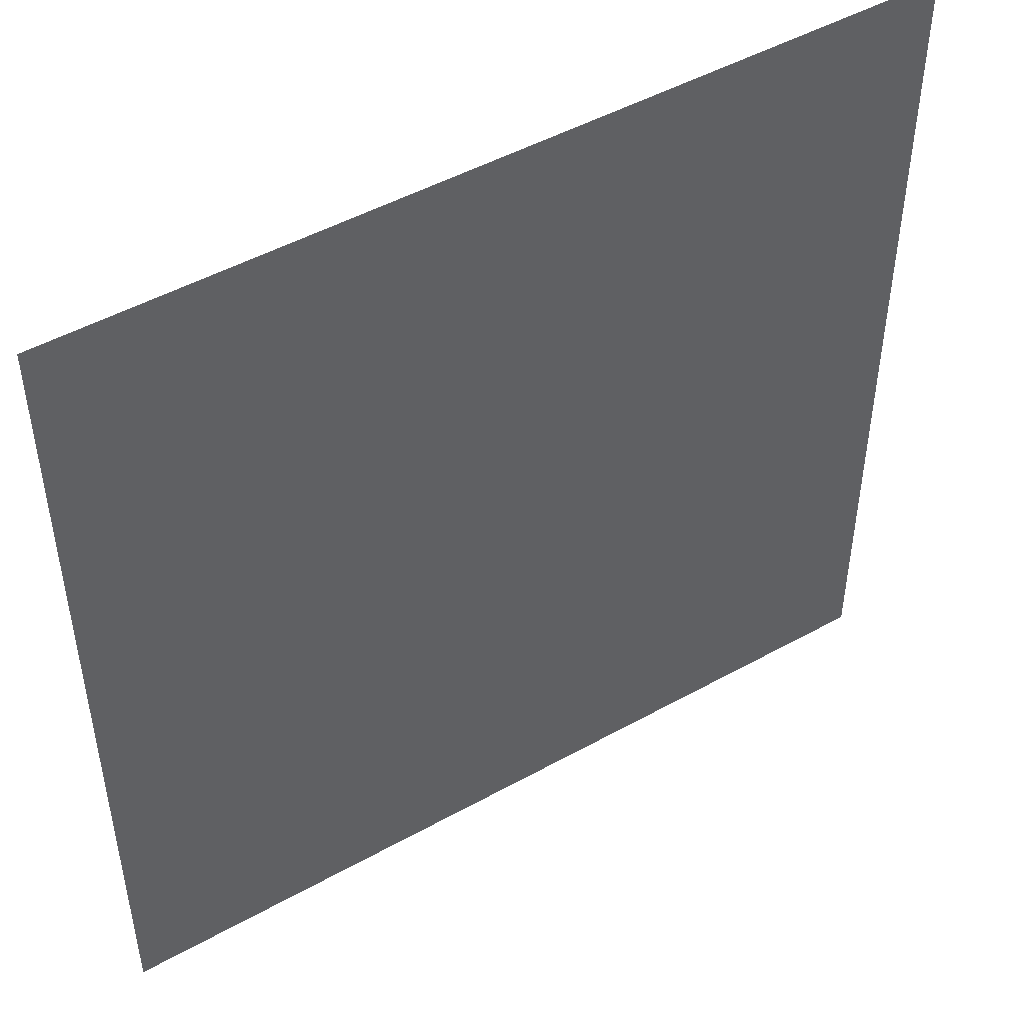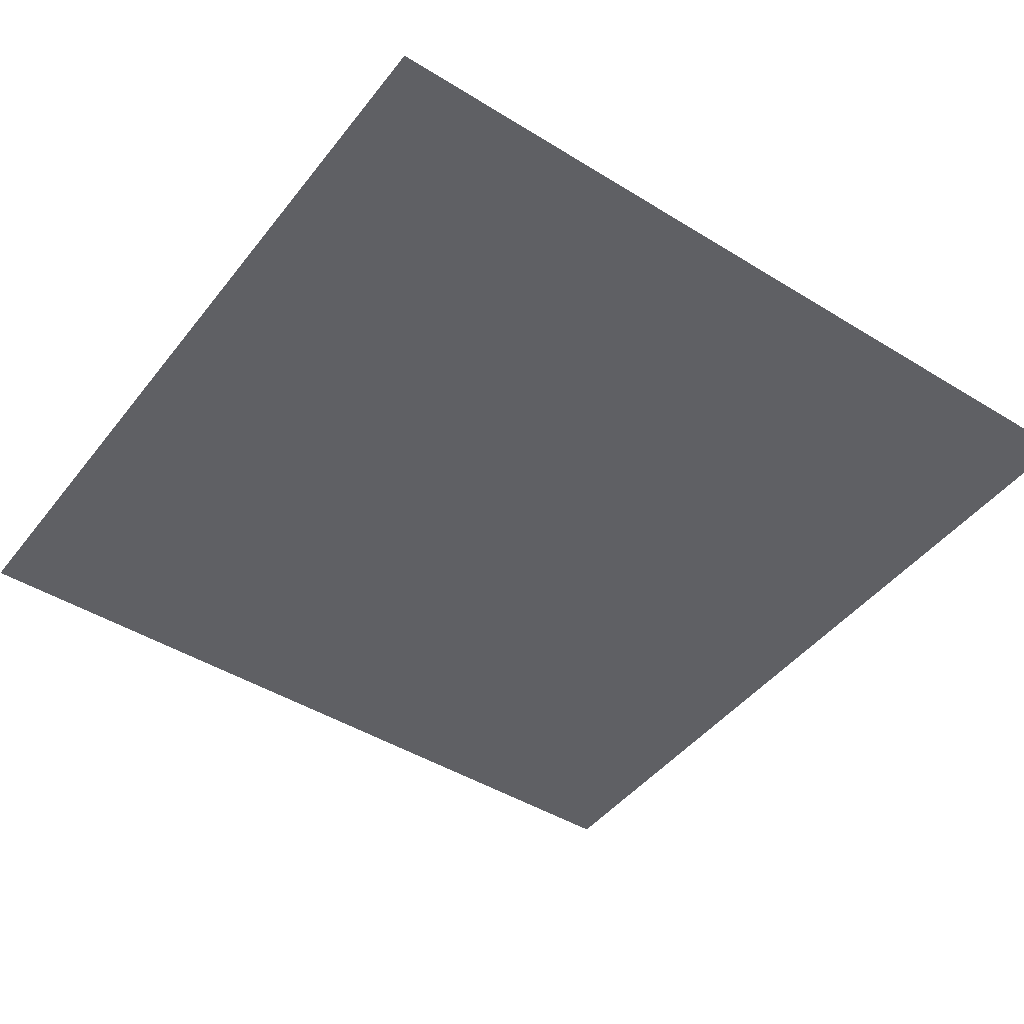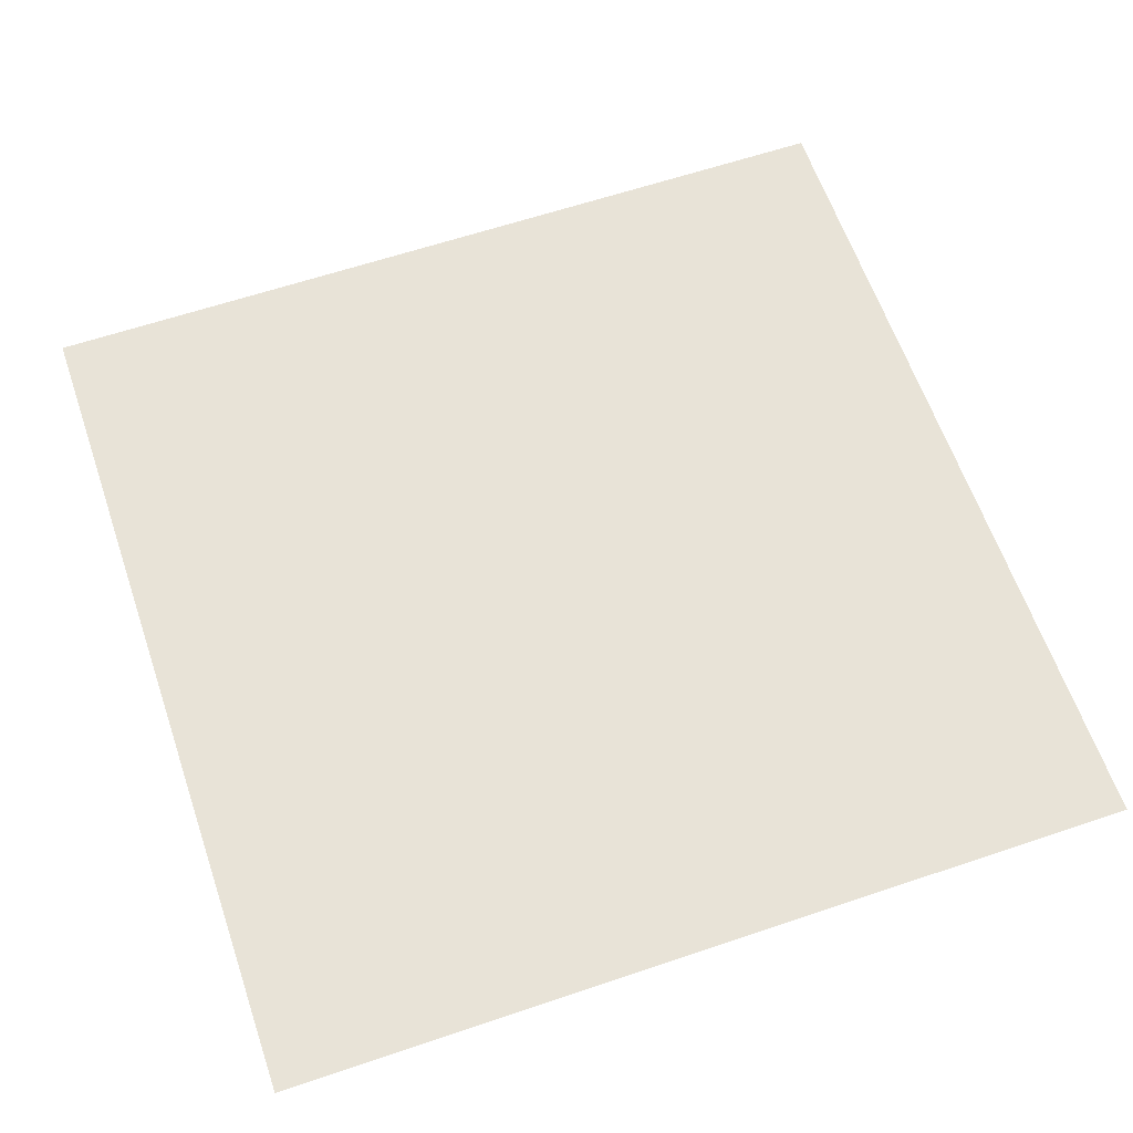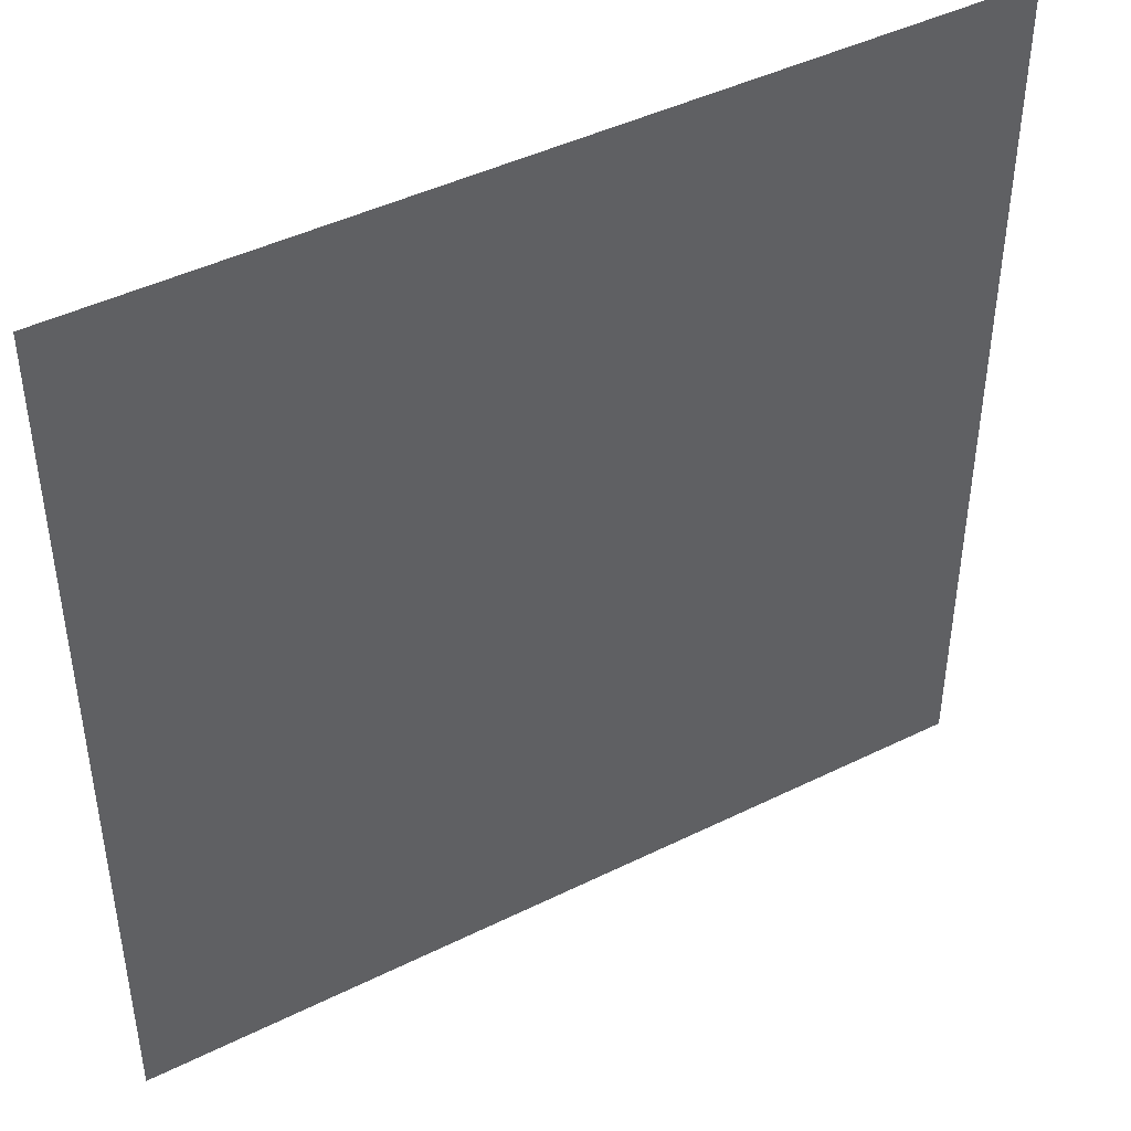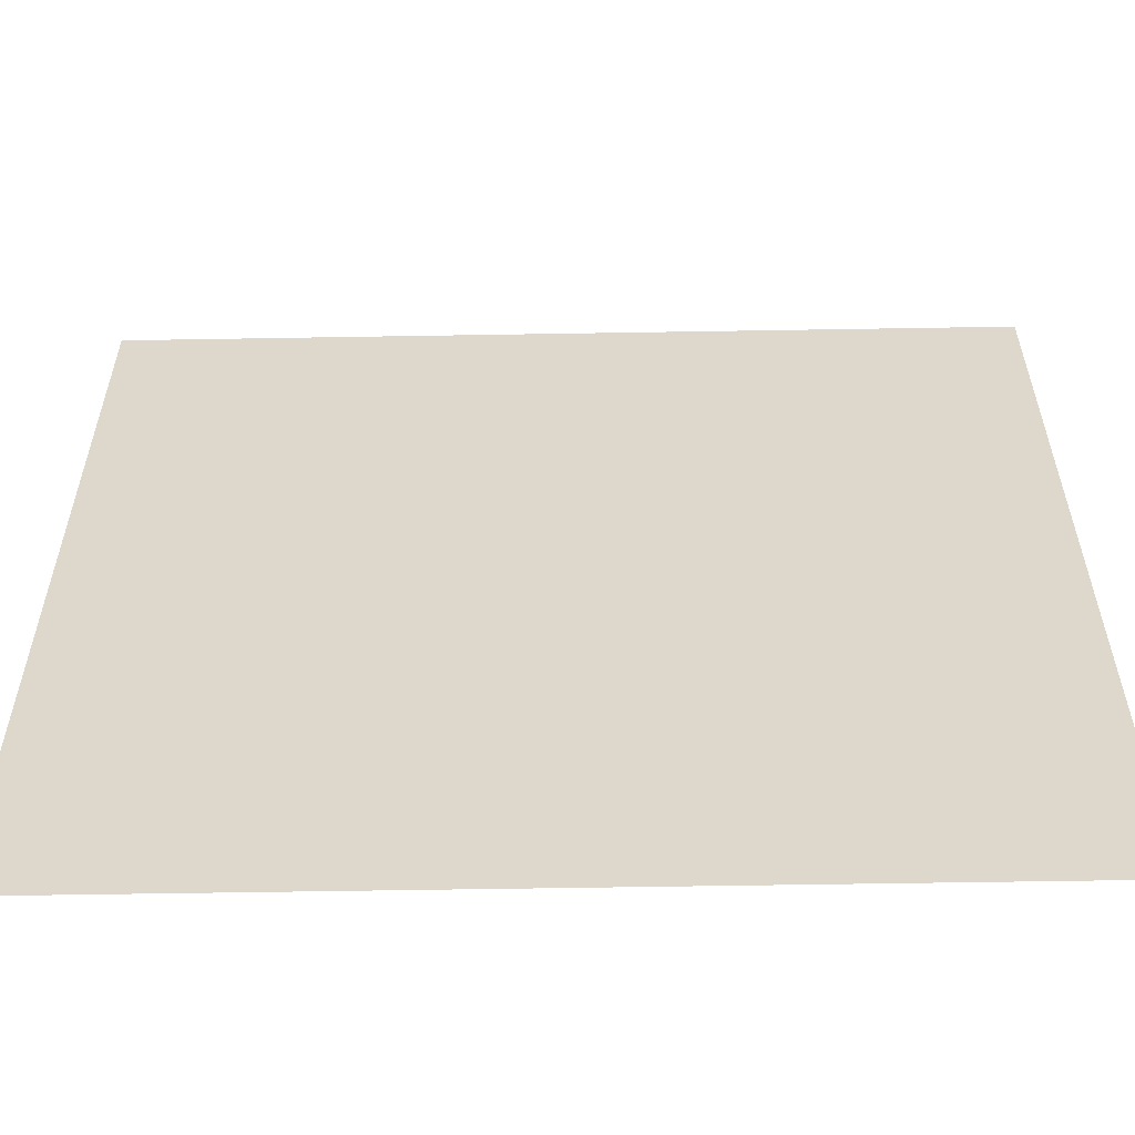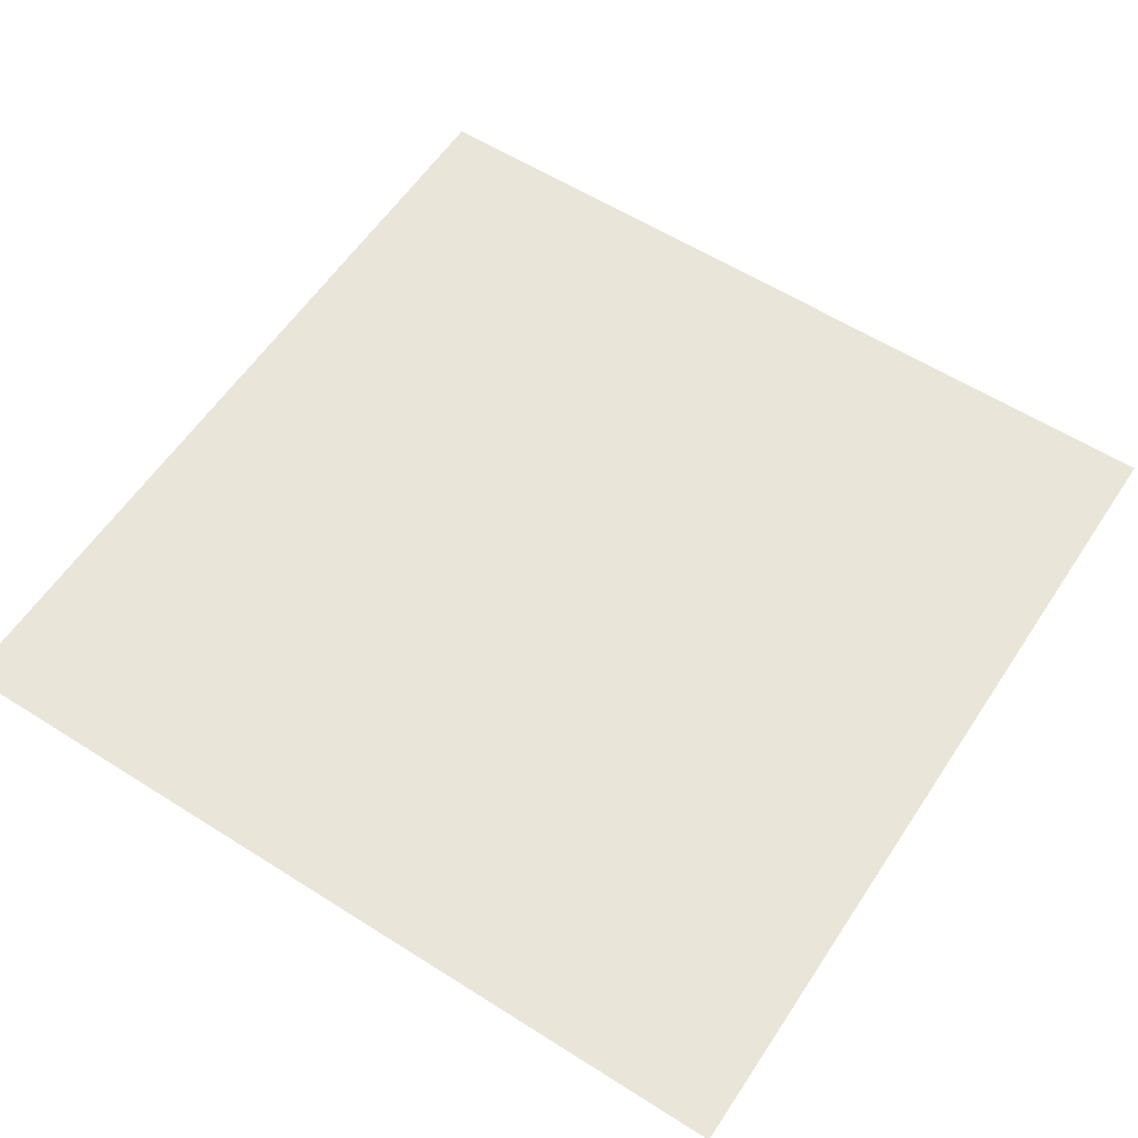
<metadata>
{"format":"obj","ext":"obj","renderer":"f3d","projection":"perspective","resolution":1024,"background":"white","views":[{"elev":48.3,"azim":-31.9,"up":"+Y"},{"elev":-45.3,"azim":54.5,"up":"+Z"},{"elev":62.2,"azim":-108.9,"up":"+Z"},{"elev":44.3,"azim":150.0,"up":"+Y"},{"elev":-58.4,"azim":1.0,"up":"+Y"},{"elev":58.5,"azim":123.2,"up":"+Z"}]}
</metadata>
<code>
g 041
v -0.5 -0.5 3.062e-17
v 0.5 -0.5 3.062e-17
v -0.5 0.5 -3.062e-17
v 0.5 0.5 -3.062e-17
f 2 4 1
f 3 1 4

</code>
